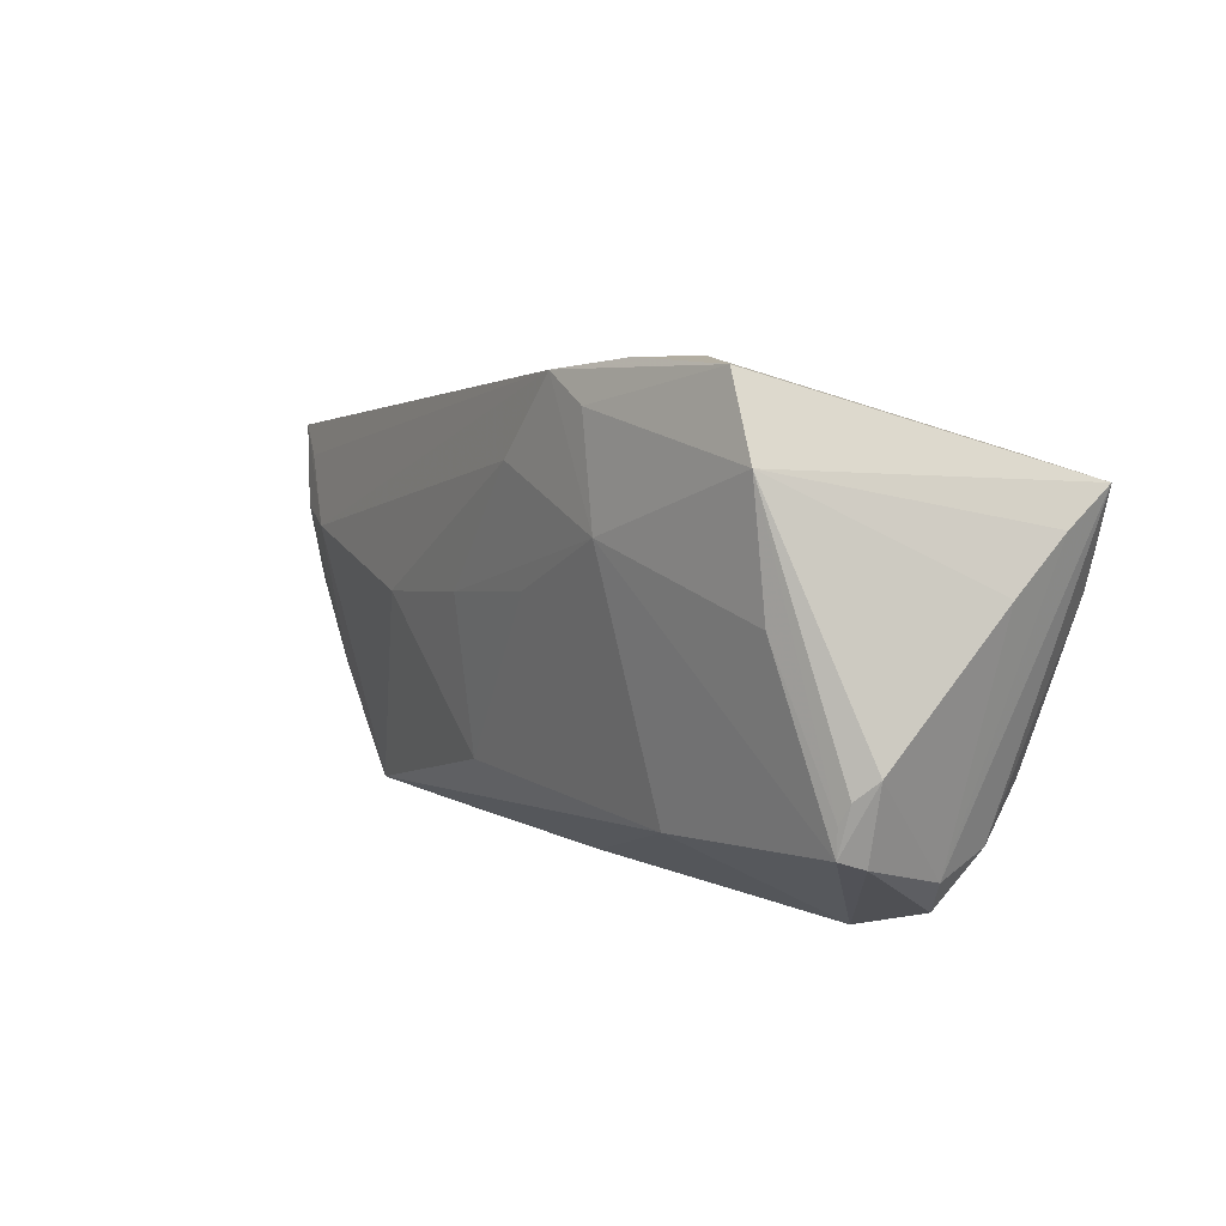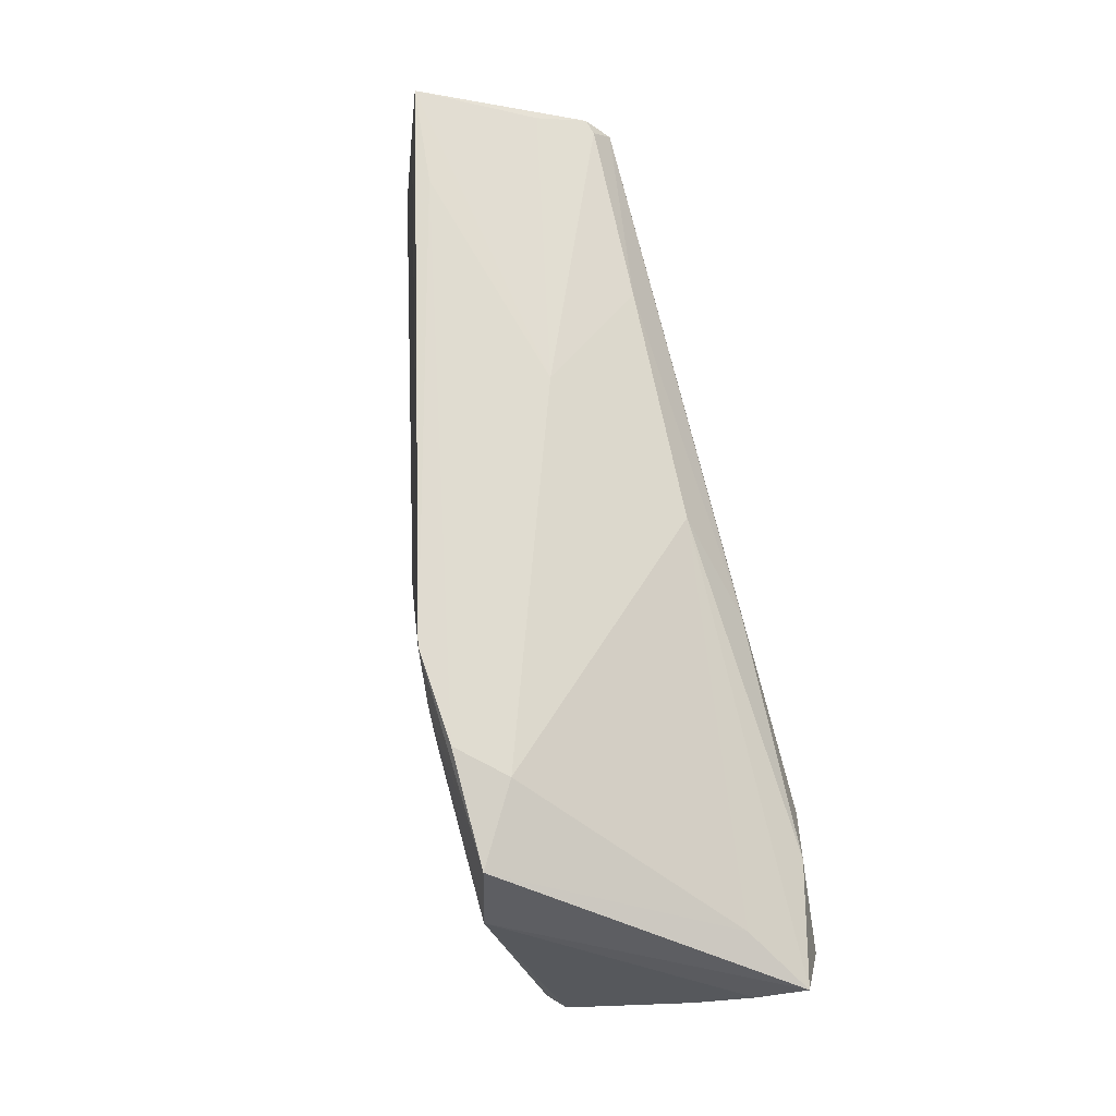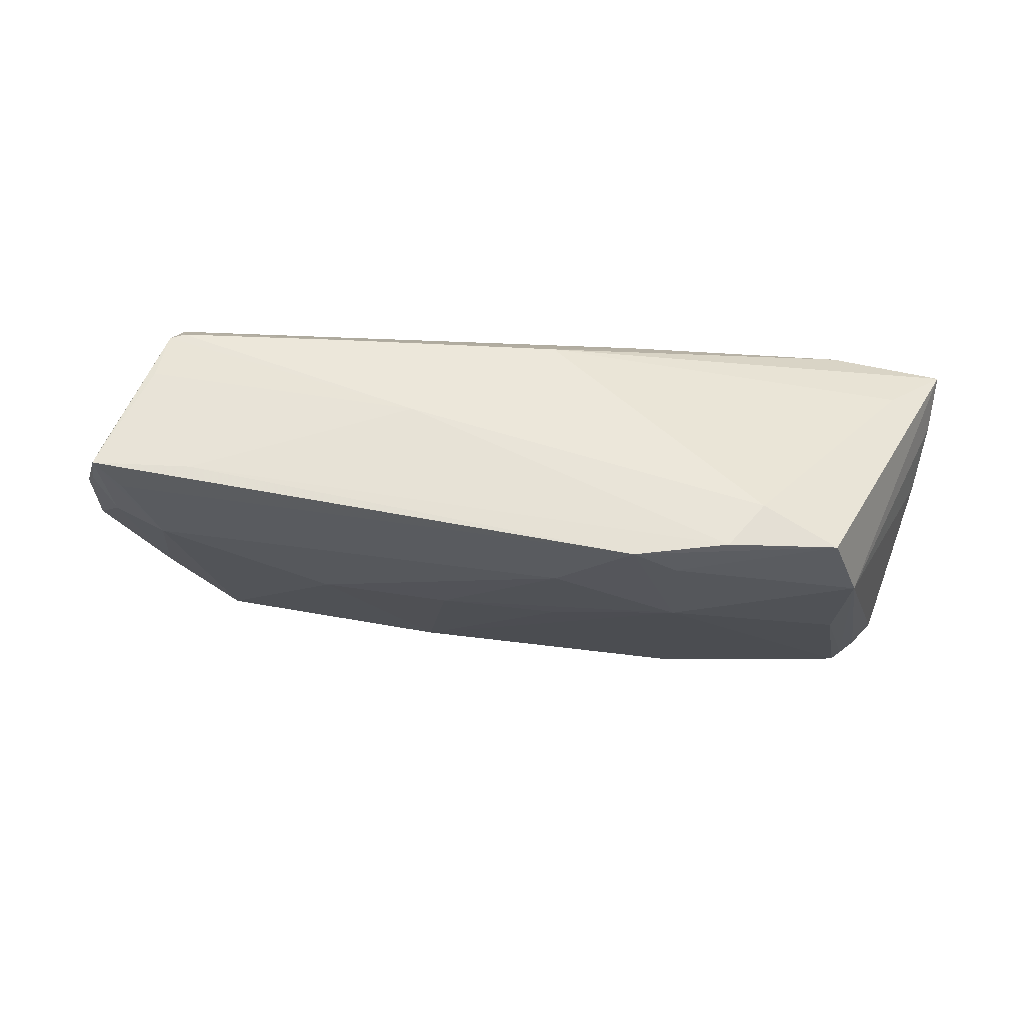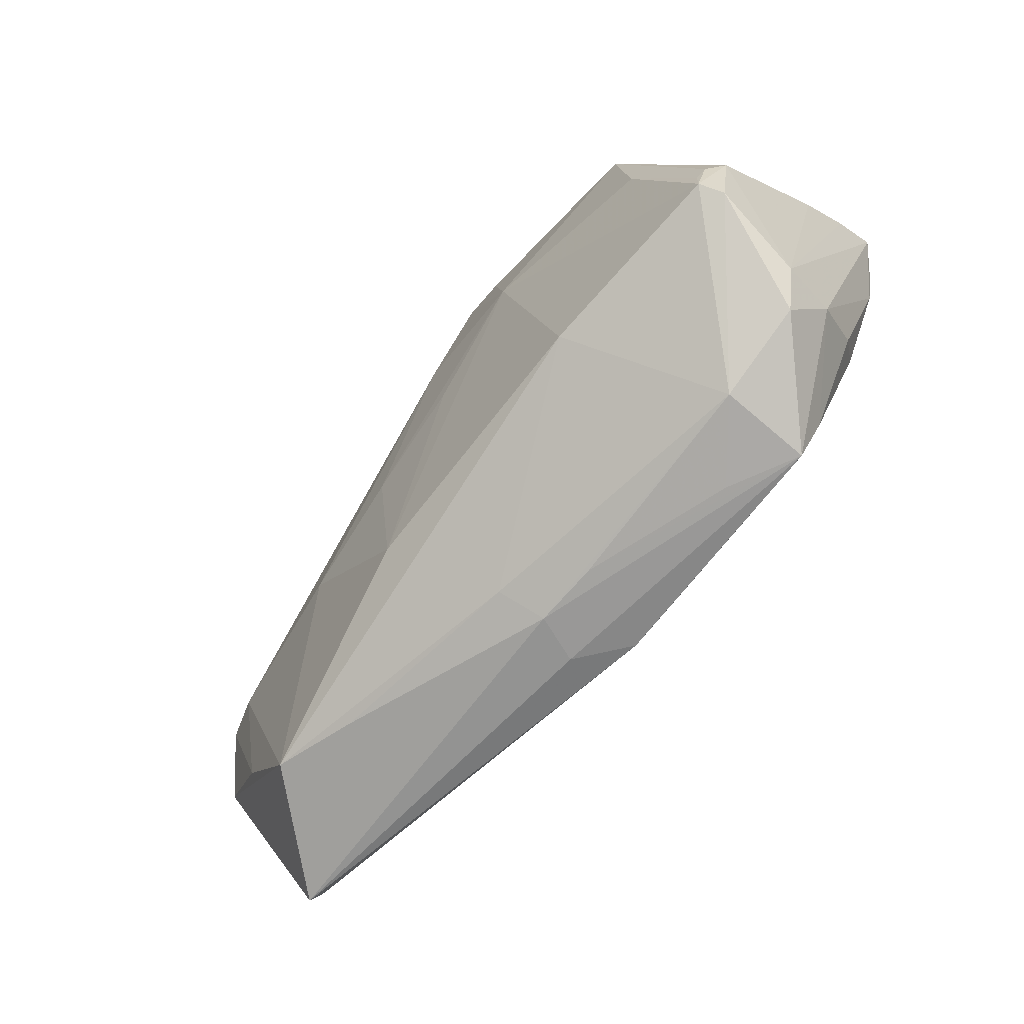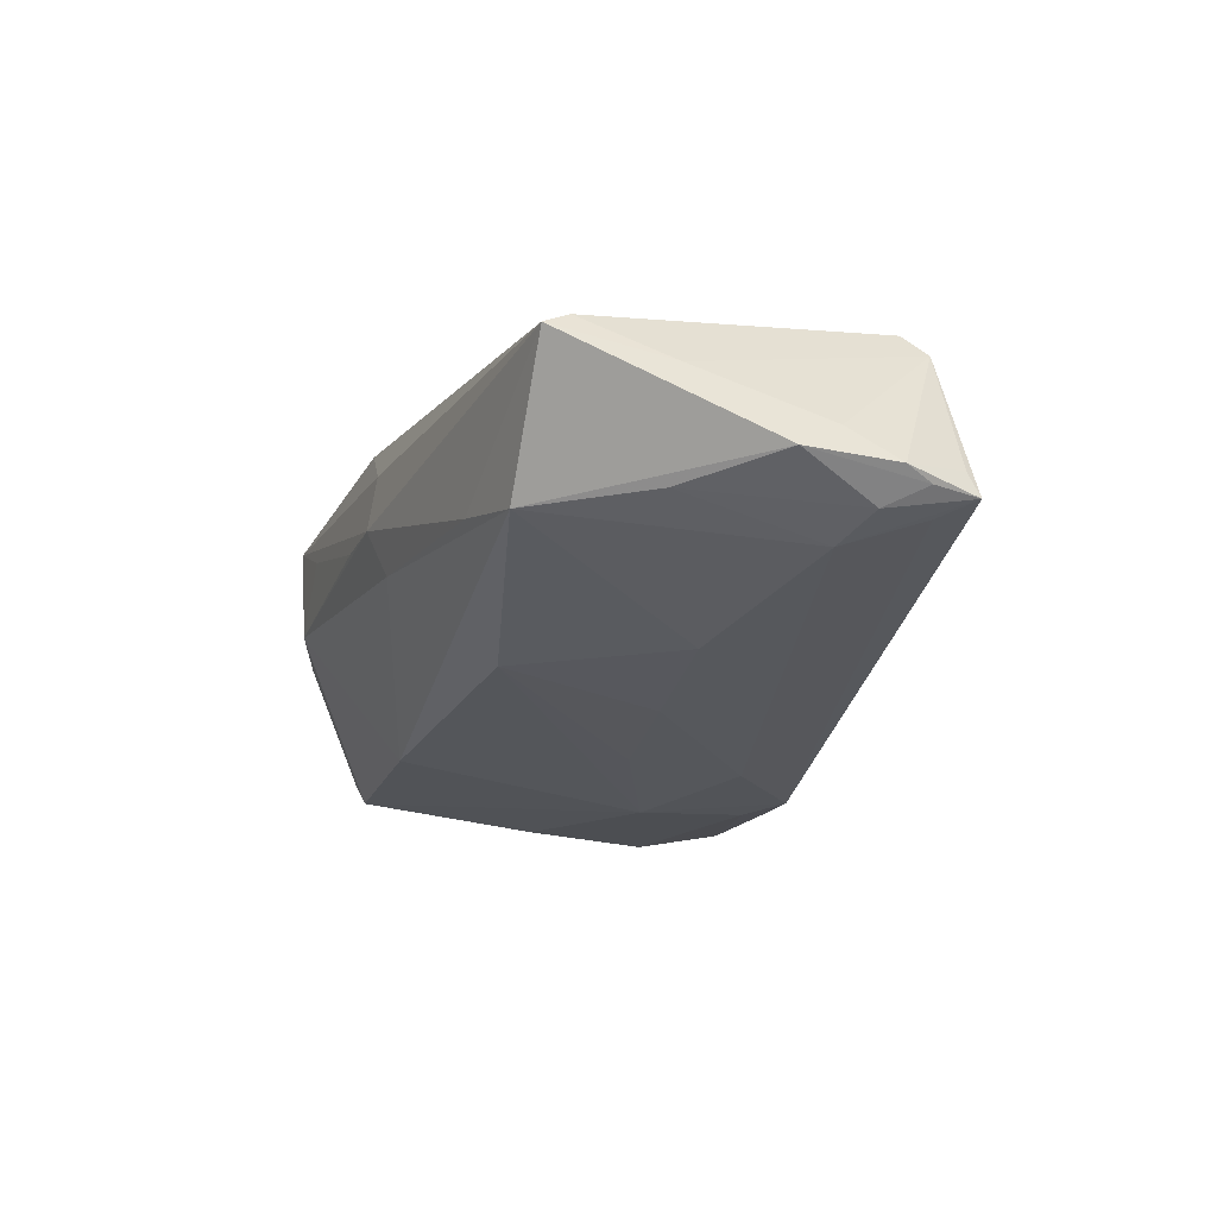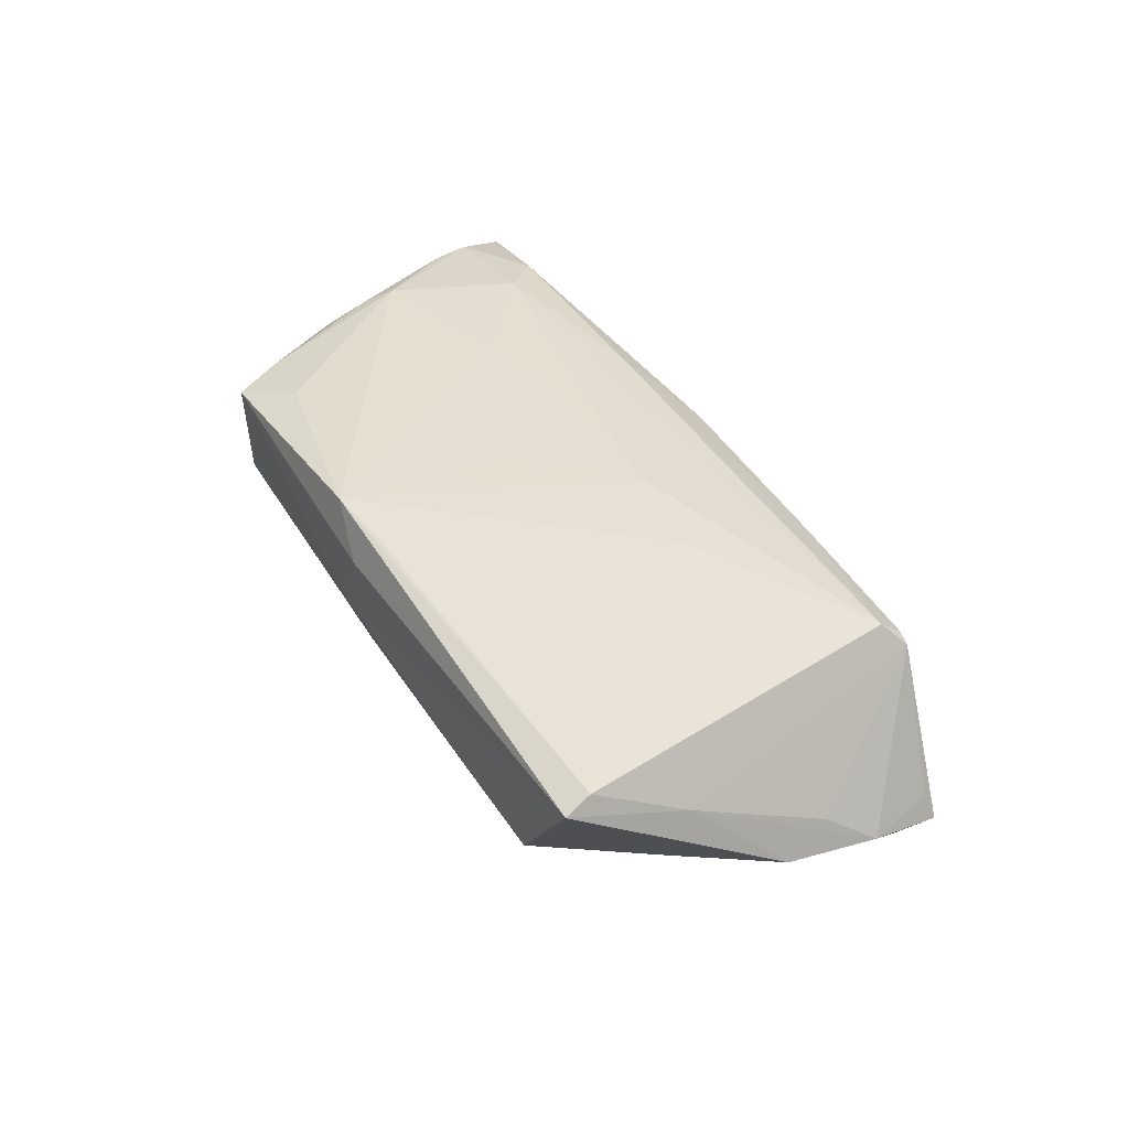
<metadata>
{"format":"obj","ext":"obj","renderer":"f3d","projection":"perspective","resolution":1024,"background":"white","views":[{"elev":8.3,"azim":-129.5,"up":"+Y"},{"elev":77.4,"azim":-103.2,"up":"+Y"},{"elev":-25.5,"azim":174.0,"up":"+Z"},{"elev":-72.7,"azim":-131.2,"up":"+Y"},{"elev":-19.0,"azim":69.9,"up":"+Z"},{"elev":36.7,"azim":63.3,"up":"+Z"}]}
</metadata>
<code>
v -0.03916 0.03043 -0.01759
v -0.05906 0.01397 0.009622
v 0.05963 0.009953 -0.002698
v -0.005481 0.004675 -0.01746
v -0.05047 -0.01949 0.00814
v 0.05201 -0.02303 0.01173
v 0.01199 0.004322 0.01994
v 0.01053 -0.01736 -0.01247
v 0.05102 0.01925 0.009247
v 0.009884 0.002785 -0.01562
v -0.04776 -0.0262 0.003109
v -0.02086 0.01205 -0.01994
v -0.05149 -0.01371 -0.01432
v -0.05169 0.02134 0.009918
v -0.03948 -0.02493 0.01619
v 0.02635 0.001006 -0.01314
v -0.05572 0.01129 0.01809
v 0.005589 -0.02767 0.01663
v -0.05803 0.007488 0.003068
v -0.02965 -0.02529 0.01727
v -0.02575 -0.01912 -0.01467
v -0.05287 -0.01124 -0.01386
v -0.003883 -0.02925 0.01742
v 0.0006332 -0.03089 0.005828
v -0.003852 0.019 -0.01859
v -0.02449 0.001522 0.01994
v -0.04395 0.02068 -0.01895
v -0.03934 0.01168 0.01994
v -0.003562 0.02208 0.01477
v -0.04395 -0.01381 0.01766
v -0.01266 0.02911 -0.01919
v 0.04521 0.02108 -0.005591
v 0.02535 0.02062 0.01533
v 0.05884 -0.001448 -0.002076
v -0.02682 -0.03088 0.01129
v 0.05474 -0.01213 0.007049
v -0.03587 -0.03089 0.01546
v 0.05773 0.003939 0.001336
v -0.03559 -0.03025 0.00374
v -0.0297 0.03089 -0.01225
v 0.01611 0.02463 0.002863
v -0.04487 0.00495 -0.01786
v 0.05706 0.01819 -0.001478
v 0.02909 -0.02701 -0.002469
v -0.01875 0.02556 -0.01963
v 0.04773 0.01628 0.01787
v -0.04695 -0.008379 0.01811
v -0.0543 0.006597 0.01818
v 0.04017 -0.02544 -0.005213
v 0.02493 0.002557 0.01915
v -0.05255 -0.01844 -0.0112
v 0.04748 0.01917 0.01571
v -0.05122 -0.01734 -0.01421
v -0.01511 -0.02942 0.01686
v -0.02478 0.03075 -0.01798
v 0.04939 0.01897 0.01513
v 0.0027 -0.0303 0.01215
v -0.04511 0.01691 0.01864
v -0.007785 -0.03088 0.005823
v 0.04932 0.00669 -0.008487
v 0.002273 -0.02865 -0.0002101
v 0.04966 -0.01166 -0.004558
v -0.05494 -0.008942 -0.01179
v 0.05808 0.01923 -0.004719
v -0.0001744 -0.00793 0.01913
v -0.04595 -0.004366 0.01948
v -0.05126 -0.02192 0.0006366
v -0.04902 -0.01337 0.01456
v 0.05857 0.01344 -0.00412
v 0.05255 -0.02631 0.01009
v -0.05963 0.01844 0.01545
v -0.01568 0.01674 0.01882
v 0.05555 0.008776 -0.00625
v 0.05446 0.01544 -0.006162
f 49 70 44
f 60 49 16
f 25 12 31
f 31 60 25
f 25 60 16
f 45 1 31
f 31 12 45
f 1 45 27
f 27 45 12
f 16 49 8
f 37 11 39
f 5 11 37
f 2 27 19
f 19 27 63
f 60 64 73
f 74 60 31
f 31 64 74
f 74 64 60
f 3 64 43
f 70 36 6
f 50 6 46
f 31 1 55
f 1 40 55
f 61 49 44
f 10 25 16
f 12 25 10
f 16 8 10
f 42 12 53
f 42 27 12
f 53 63 22
f 63 27 22
f 21 8 49
f 53 12 21
f 12 8 21
f 21 39 53
f 49 61 21
f 21 61 39
f 51 63 53
f 53 39 51
f 39 11 51
f 39 61 24
f 24 61 44
f 44 70 24
f 69 64 3
f 69 73 64
f 70 49 34
f 34 69 3
f 73 69 34
f 3 36 34
f 34 36 70
f 20 66 37
f 18 6 50
f 38 36 3
f 33 46 52
f 32 64 31
f 31 55 32
f 58 29 71
f 71 27 2
f 1 27 71
f 72 29 58
f 58 28 72
f 72 28 46
f 72 46 33
f 33 29 72
f 4 8 12
f 12 10 4
f 4 10 8
f 13 42 53
f 53 22 13
f 27 42 13
f 13 22 27
f 67 11 5
f 67 51 11
f 2 19 67
f 67 19 63
f 63 51 67
f 67 71 2
f 5 71 67
f 39 24 59
f 59 24 37
f 57 24 70
f 37 24 57
f 62 34 49
f 73 34 62
f 49 60 62
f 60 73 62
f 54 20 37
f 50 46 7
f 46 28 7
f 56 52 46
f 3 43 56
f 56 43 64
f 64 9 56
f 56 38 3
f 36 38 56
f 56 6 36
f 56 46 6
f 41 32 55
f 41 55 40
f 41 56 9
f 52 56 41
f 41 9 64
f 64 32 41
f 33 52 41
f 41 29 33
f 40 29 41
f 14 29 40
f 14 71 29
f 14 40 1
f 1 71 14
f 58 71 17
f 17 28 58
f 66 28 17
f 35 37 39
f 39 59 35
f 35 59 37
f 23 57 70
f 70 6 23
f 6 18 23
f 37 57 23
f 23 54 37
f 23 18 50
f 50 7 23
f 66 20 23
f 20 54 23
f 37 66 15
f 5 37 15
f 15 68 5
f 66 17 48
f 5 68 48
f 48 71 5
f 48 17 71
f 65 23 7
f 30 15 66
f 26 65 7
f 26 28 66
f 26 7 28
f 66 23 26
f 23 65 26
f 47 48 68
f 68 15 47
f 15 30 47
f 66 48 47
f 47 30 66

</code>
